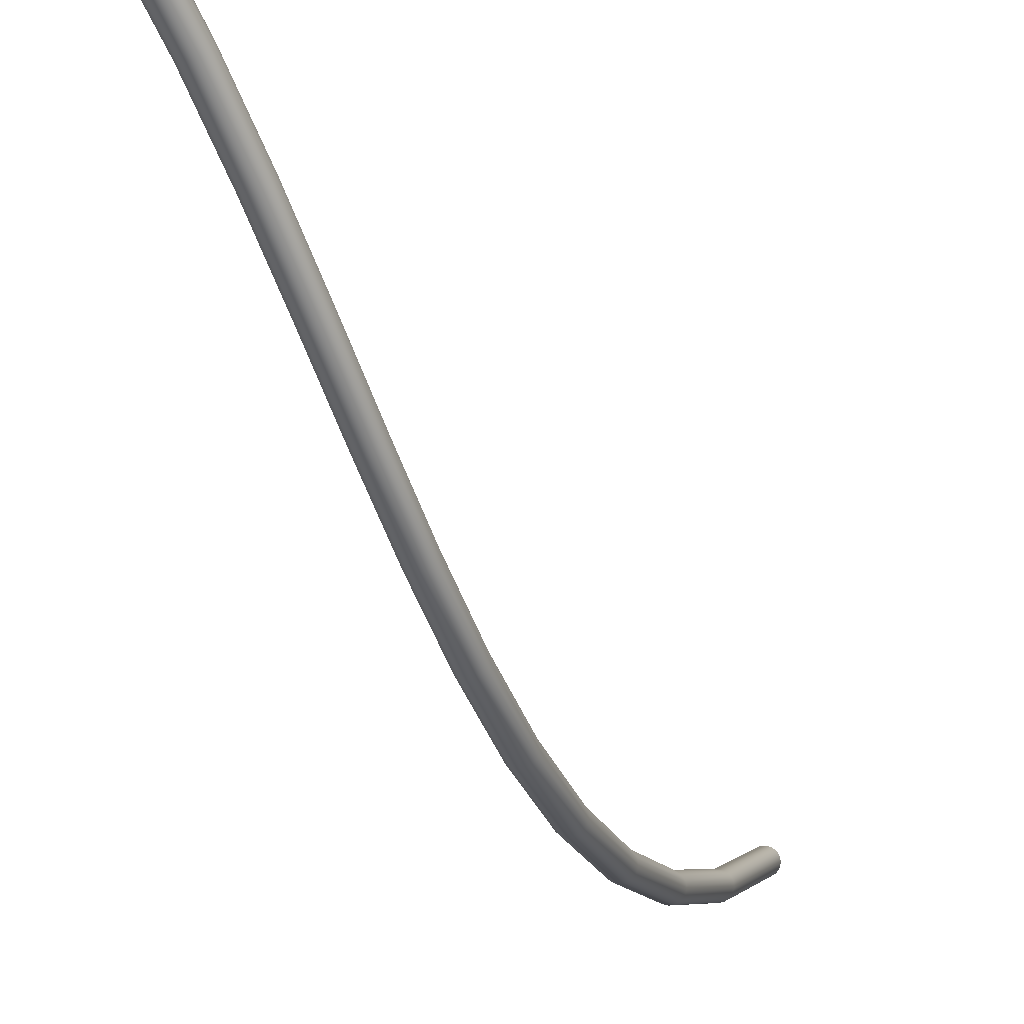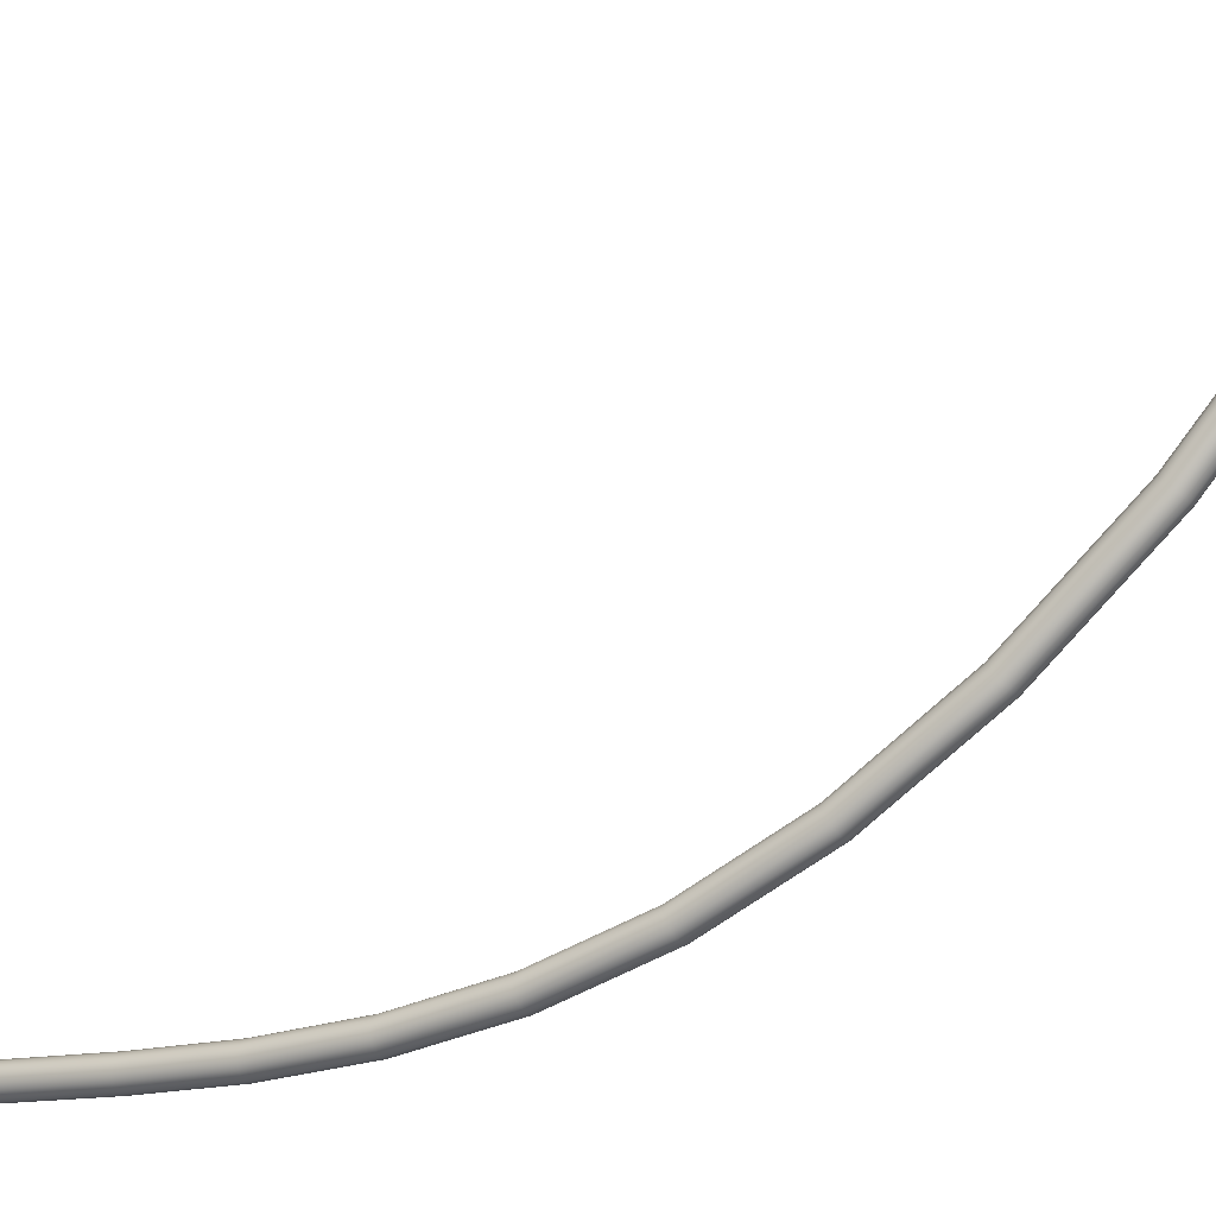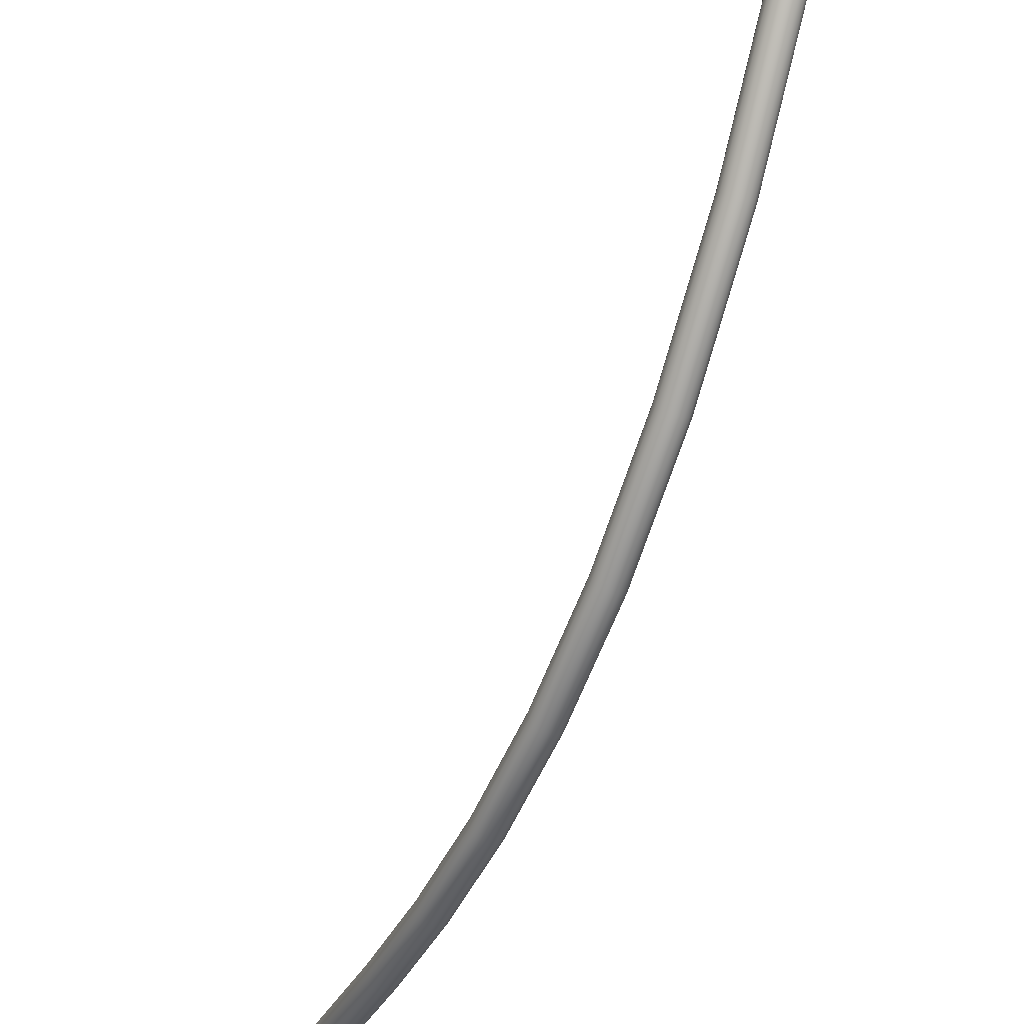
<metadata>
{"format":"obj","ext":"obj","renderer":"f3d","projection":"perspective","resolution":1024,"background":"white","views":[{"elev":-52.2,"azim":-154.8,"up":"+Z"},{"elev":-26.3,"azim":-53.1,"up":"+Z"},{"elev":-39.5,"azim":-16.7,"up":"+Z"}]}
</metadata>
<code>
o BezierCurve.008
v 2.97 3.896 -1.904
v 2.965 3.895 -1.894
v 2.956 3.895 -1.887
v 2.945 3.894 -1.883
v 2.934 3.894 -1.885
v 2.924 3.895 -1.89
v 2.917 3.895 -1.899
v 2.913 3.896 -1.91
v 2.915 3.897 -1.921
v 2.92 3.897 -1.931
v 2.929 3.898 -1.938
v 2.94 3.898 -1.941
v 2.951 3.898 -1.94
v 2.961 3.898 -1.935
v 2.968 3.897 -1.926
v 2.971 3.896 -1.915
v 2.975 3.706 -1.922
v 2.969 3.704 -1.912
v 2.96 3.703 -1.905
v 2.949 3.702 -1.902
v 2.938 3.702 -1.903
v 2.928 3.702 -1.909
v 2.921 3.703 -1.918
v 2.918 3.704 -1.929
v 2.919 3.705 -1.94
v 2.925 3.707 -1.95
v 2.933 3.708 -1.957
v 2.944 3.709 -1.96
v 2.956 3.709 -1.959
v 2.966 3.709 -1.953
v 2.973 3.708 -1.944
v 2.976 3.707 -1.933
v 2.986 3.514 -1.949
v 2.98 3.512 -1.939
v 2.971 3.511 -1.932
v 2.96 3.51 -1.929
v 2.949 3.509 -1.931
v 2.939 3.509 -1.936
v 2.932 3.51 -1.945
v 2.929 3.511 -1.956
v 2.93 3.513 -1.967
v 2.936 3.515 -1.977
v 2.944 3.516 -1.984
v 2.955 3.517 -1.987
v 2.967 3.518 -1.985
v 2.976 3.518 -1.98
v 2.984 3.517 -1.971
v 2.987 3.516 -1.96
v 3.002 3.321 -1.977
v 2.996 3.319 -1.967
v 2.988 3.317 -1.96
v 2.977 3.316 -1.957
v 2.965 3.315 -1.958
v 2.955 3.315 -1.964
v 2.948 3.315 -1.973
v 2.945 3.316 -1.983
v 2.946 3.318 -1.995
v 2.952 3.32 -2.004
v 2.961 3.321 -2.011
v 2.972 3.323 -2.014
v 2.983 3.324 -2.013
v 2.993 3.324 -2.008
v 3 3.323 -1.999
v 3.003 3.322 -1.988
v 3.022 3.124 -1.997
v 3.016 3.123 -1.987
v 3.008 3.121 -1.98
v 2.997 3.12 -1.977
v 2.985 3.119 -1.979
v 2.976 3.118 -1.984
v 2.969 3.118 -1.993
v 2.965 3.118 -2.004
v 2.967 3.119 -2.015
v 2.972 3.121 -2.025
v 2.981 3.122 -2.032
v 2.992 3.123 -2.035
v 3.003 3.124 -2.034
v 3.013 3.125 -2.028
v 3.02 3.125 -2.019
v 3.023 3.125 -2.008
v 3.045 2.923 -2.003
v 3.039 2.923 -1.993
v 3.03 2.922 -1.986
v 3.019 2.921 -1.983
v 3.008 2.919 -1.984
v 2.998 2.918 -1.99
v 2.991 2.917 -1.999
v 2.988 2.916 -2.01
v 2.99 2.916 -2.021
v 2.995 2.917 -2.031
v 3.004 2.917 -2.038
v 3.015 2.919 -2.041
v 3.026 2.92 -2.039
v 3.036 2.921 -2.034
v 3.043 2.922 -2.025
v 3.046 2.923 -2.014
v 3.069 2.716 -1.986
v 3.063 2.717 -1.976
v 3.054 2.717 -1.969
v 3.043 2.717 -1.966
v 3.032 2.715 -1.967
v 3.022 2.713 -1.973
v 3.015 2.711 -1.982
v 3.012 2.709 -1.993
v 3.014 2.708 -2.004
v 3.02 2.707 -2.014
v 3.029 2.707 -2.02
v 3.039 2.707 -2.023
v 3.051 2.709 -2.022
v 3.06 2.711 -2.017
v 3.067 2.713 -2.008
v 3.07 2.715 -1.997
v 3.092 2.503 -1.939
v 3.087 2.506 -1.929
v 3.077 2.507 -1.922
v 3.066 2.506 -1.919
v 3.055 2.505 -1.921
v 3.046 2.502 -1.926
v 3.039 2.499 -1.935
v 3.036 2.495 -1.945
v 3.038 2.492 -1.956
v 3.044 2.49 -1.965
v 3.053 2.489 -1.972
v 3.064 2.489 -1.975
v 3.075 2.491 -1.974
v 3.085 2.493 -1.968
v 3.091 2.497 -1.96
v 3.094 2.5 -1.949
v 3.115 2.282 -1.853
v 3.109 2.286 -1.844
v 3.1 2.288 -1.838
v 3.089 2.288 -1.835
v 3.078 2.287 -1.837
v 3.068 2.283 -1.842
v 3.061 2.279 -1.85
v 3.059 2.274 -1.86
v 3.061 2.269 -1.87
v 3.067 2.266 -1.879
v 3.076 2.264 -1.885
v 3.087 2.263 -1.888
v 3.098 2.265 -1.887
v 3.108 2.268 -1.881
v 3.114 2.273 -1.873
v 3.117 2.278 -1.863
v 3.135 2.052 -1.722
v 3.129 2.057 -1.714
v 3.119 2.061 -1.708
v 3.108 2.061 -1.706
v 3.097 2.06 -1.707
v 3.088 2.056 -1.712
v 3.081 2.05 -1.719
v 3.079 2.044 -1.728
v 3.081 2.038 -1.738
v 3.087 2.033 -1.746
v 3.096 2.03 -1.752
v 3.107 2.029 -1.754
v 3.118 2.031 -1.753
v 3.128 2.035 -1.748
v 3.134 2.04 -1.741
v 3.137 2.046 -1.731
v 3.151 1.813 -1.537
v 3.144 1.819 -1.53
v 3.135 1.823 -1.525
v 3.124 1.824 -1.523
v 3.113 1.822 -1.524
v 3.103 1.818 -1.528
v 3.097 1.811 -1.535
v 3.095 1.804 -1.543
v 3.097 1.797 -1.552
v 3.103 1.791 -1.559
v 3.112 1.787 -1.564
v 3.123 1.785 -1.566
v 3.134 1.787 -1.565
v 3.144 1.792 -1.561
v 3.15 1.798 -1.554
v 3.153 1.805 -1.546
v 3.161 1.562 -1.29
v 3.155 1.569 -1.284
v 3.146 1.573 -1.279
v 3.134 1.575 -1.278
v 3.123 1.573 -1.279
v 3.114 1.568 -1.283
v 3.107 1.561 -1.289
v 3.105 1.553 -1.297
v 3.107 1.545 -1.304
v 3.113 1.538 -1.311
v 3.123 1.533 -1.315
v 3.134 1.532 -1.317
v 3.145 1.533 -1.316
v 3.155 1.538 -1.312
v 3.161 1.545 -1.306
v 3.163 1.553 -1.298
v 3.165 1.299 -0.9746
v 3.159 1.306 -0.9688
v 3.149 1.311 -0.9649
v 3.138 1.313 -0.9635
v 3.127 1.311 -0.9648
v 3.118 1.306 -0.9686
v 3.111 1.299 -0.9743
v 3.109 1.29 -0.9811
v 3.111 1.281 -0.9878
v 3.117 1.274 -0.9936
v 3.127 1.268 -0.9975
v 3.138 1.267 -0.9989
v 3.149 1.268 -0.9976
v 3.158 1.273 -0.9938
v 3.165 1.281 -0.9881
v 3.167 1.29 -0.9813
f 1 17 32 16
f 2 18 17 1
f 3 19 18 2
f 4 20 19 3
f 5 21 20 4
f 6 22 21 5
f 7 23 22 6
f 8 24 23 7
f 9 25 24 8
f 10 26 25 9
f 11 27 26 10
f 12 28 27 11
f 13 29 28 12
f 14 30 29 13
f 15 31 30 14
f 16 32 31 15
f 17 33 48 32
f 18 34 33 17
f 19 35 34 18
f 20 36 35 19
f 21 37 36 20
f 22 38 37 21
f 23 39 38 22
f 24 40 39 23
f 25 41 40 24
f 26 42 41 25
f 27 43 42 26
f 28 44 43 27
f 29 45 44 28
f 30 46 45 29
f 31 47 46 30
f 32 48 47 31
f 33 49 64 48
f 34 50 49 33
f 35 51 50 34
f 36 52 51 35
f 37 53 52 36
f 38 54 53 37
f 39 55 54 38
f 40 56 55 39
f 41 57 56 40
f 42 58 57 41
f 43 59 58 42
f 44 60 59 43
f 45 61 60 44
f 46 62 61 45
f 47 63 62 46
f 48 64 63 47
f 49 65 80 64
f 50 66 65 49
f 51 67 66 50
f 52 68 67 51
f 53 69 68 52
f 54 70 69 53
f 55 71 70 54
f 56 72 71 55
f 57 73 72 56
f 58 74 73 57
f 59 75 74 58
f 60 76 75 59
f 61 77 76 60
f 62 78 77 61
f 63 79 78 62
f 64 80 79 63
f 65 81 96 80
f 66 82 81 65
f 67 83 82 66
f 68 84 83 67
f 69 85 84 68
f 70 86 85 69
f 71 87 86 70
f 72 88 87 71
f 73 89 88 72
f 74 90 89 73
f 75 91 90 74
f 76 92 91 75
f 77 93 92 76
f 78 94 93 77
f 79 95 94 78
f 80 96 95 79
f 81 97 112 96
f 82 98 97 81
f 83 99 98 82
f 84 100 99 83
f 85 101 100 84
f 86 102 101 85
f 87 103 102 86
f 88 104 103 87
f 89 105 104 88
f 90 106 105 89
f 91 107 106 90
f 92 108 107 91
f 93 109 108 92
f 94 110 109 93
f 95 111 110 94
f 96 112 111 95
f 97 113 128 112
f 98 114 113 97
f 99 115 114 98
f 100 116 115 99
f 101 117 116 100
f 102 118 117 101
f 103 119 118 102
f 104 120 119 103
f 105 121 120 104
f 106 122 121 105
f 107 123 122 106
f 108 124 123 107
f 109 125 124 108
f 110 126 125 109
f 111 127 126 110
f 112 128 127 111
f 113 129 144 128
f 114 130 129 113
f 115 131 130 114
f 116 132 131 115
f 117 133 132 116
f 118 134 133 117
f 119 135 134 118
f 120 136 135 119
f 121 137 136 120
f 122 138 137 121
f 123 139 138 122
f 124 140 139 123
f 125 141 140 124
f 126 142 141 125
f 127 143 142 126
f 128 144 143 127
f 129 145 160 144
f 130 146 145 129
f 131 147 146 130
f 132 148 147 131
f 133 149 148 132
f 134 150 149 133
f 135 151 150 134
f 136 152 151 135
f 137 153 152 136
f 138 154 153 137
f 139 155 154 138
f 140 156 155 139
f 141 157 156 140
f 142 158 157 141
f 143 159 158 142
f 144 160 159 143
f 145 161 176 160
f 146 162 161 145
f 147 163 162 146
f 148 164 163 147
f 149 165 164 148
f 150 166 165 149
f 151 167 166 150
f 152 168 167 151
f 153 169 168 152
f 154 170 169 153
f 155 171 170 154
f 156 172 171 155
f 157 173 172 156
f 158 174 173 157
f 159 175 174 158
f 160 176 175 159
f 161 177 192 176
f 162 178 177 161
f 163 179 178 162
f 164 180 179 163
f 165 181 180 164
f 166 182 181 165
f 167 183 182 166
f 168 184 183 167
f 169 185 184 168
f 170 186 185 169
f 171 187 186 170
f 172 188 187 171
f 173 189 188 172
f 174 190 189 173
f 175 191 190 174
f 176 192 191 175
f 177 193 208 192
f 178 194 193 177
f 179 195 194 178
f 180 196 195 179
f 181 197 196 180
f 182 198 197 181
f 183 199 198 182
f 184 200 199 183
f 185 201 200 184
f 186 202 201 185
f 187 203 202 186
f 188 204 203 187
f 189 205 204 188
f 190 206 205 189
f 191 207 206 190
f 192 208 207 191
o BezierCurve.008
v 2.97 3.896 -1.904
v 2.965 3.895 -1.894
v 2.956 3.895 -1.887
v 2.945 3.894 -1.883
v 2.934 3.894 -1.885
v 2.924 3.895 -1.89
v 2.917 3.895 -1.899
v 2.913 3.896 -1.91
v 2.915 3.897 -1.921
v 2.92 3.897 -1.931
v 2.929 3.898 -1.938
v 2.94 3.898 -1.941
v 2.951 3.898 -1.94
v 2.961 3.898 -1.935
v 2.968 3.897 -1.926
v 2.971 3.896 -1.915
v 2.975 3.706 -1.922
v 2.969 3.704 -1.912
v 2.96 3.703 -1.905
v 2.949 3.702 -1.902
v 2.938 3.702 -1.903
v 2.928 3.702 -1.909
v 2.921 3.703 -1.918
v 2.918 3.704 -1.929
v 2.919 3.705 -1.94
v 2.925 3.707 -1.95
v 2.933 3.708 -1.957
v 2.944 3.709 -1.96
v 2.956 3.709 -1.959
v 2.966 3.709 -1.953
v 2.973 3.708 -1.944
v 2.976 3.707 -1.933
v 2.986 3.514 -1.949
v 2.98 3.512 -1.939
v 2.971 3.511 -1.932
v 2.96 3.51 -1.929
v 2.949 3.509 -1.931
v 2.939 3.509 -1.936
v 2.932 3.51 -1.945
v 2.929 3.511 -1.956
v 2.93 3.513 -1.967
v 2.936 3.515 -1.977
v 2.944 3.516 -1.984
v 2.955 3.517 -1.987
v 2.967 3.518 -1.985
v 2.976 3.518 -1.98
v 2.984 3.517 -1.971
v 2.987 3.516 -1.96
v 3.002 3.321 -1.977
v 2.996 3.319 -1.967
v 2.988 3.317 -1.96
v 2.977 3.316 -1.957
v 2.965 3.315 -1.958
v 2.955 3.315 -1.964
v 2.948 3.315 -1.973
v 2.945 3.316 -1.983
v 2.946 3.318 -1.995
v 2.952 3.32 -2.004
v 2.961 3.321 -2.011
v 2.972 3.323 -2.014
v 2.983 3.324 -2.013
v 2.993 3.324 -2.008
v 3 3.323 -1.999
v 3.003 3.322 -1.988
v 3.022 3.124 -1.997
v 3.016 3.123 -1.987
v 3.008 3.121 -1.98
v 2.997 3.12 -1.977
v 2.985 3.119 -1.979
v 2.976 3.118 -1.984
v 2.969 3.118 -1.993
v 2.965 3.118 -2.004
v 2.967 3.119 -2.015
v 2.972 3.121 -2.025
v 2.981 3.122 -2.032
v 2.992 3.123 -2.035
v 3.003 3.124 -2.034
v 3.013 3.125 -2.028
v 3.02 3.125 -2.019
v 3.023 3.125 -2.008
v 3.045 2.923 -2.003
v 3.039 2.923 -1.993
v 3.03 2.922 -1.986
v 3.019 2.921 -1.983
v 3.008 2.919 -1.984
v 2.998 2.918 -1.99
v 2.991 2.917 -1.999
v 2.988 2.916 -2.01
v 2.99 2.916 -2.021
v 2.995 2.917 -2.031
v 3.004 2.917 -2.038
v 3.015 2.919 -2.041
v 3.026 2.92 -2.039
v 3.036 2.921 -2.034
v 3.043 2.922 -2.025
v 3.046 2.923 -2.014
v 3.069 2.716 -1.986
v 3.063 2.717 -1.976
v 3.054 2.717 -1.969
v 3.043 2.717 -1.966
v 3.032 2.715 -1.967
v 3.022 2.713 -1.973
v 3.015 2.711 -1.982
v 3.012 2.709 -1.993
v 3.014 2.708 -2.004
v 3.02 2.707 -2.014
v 3.029 2.707 -2.02
v 3.039 2.707 -2.023
v 3.051 2.709 -2.022
v 3.06 2.711 -2.017
v 3.067 2.713 -2.008
v 3.07 2.715 -1.997
v 3.092 2.503 -1.939
v 3.087 2.506 -1.929
v 3.077 2.507 -1.922
v 3.066 2.506 -1.919
v 3.055 2.505 -1.921
v 3.046 2.502 -1.926
v 3.039 2.499 -1.935
v 3.036 2.495 -1.945
v 3.038 2.492 -1.956
v 3.044 2.49 -1.965
v 3.053 2.489 -1.972
v 3.064 2.489 -1.975
v 3.075 2.491 -1.974
v 3.085 2.493 -1.968
v 3.091 2.497 -1.96
v 3.094 2.5 -1.949
v 3.115 2.282 -1.853
v 3.109 2.286 -1.844
v 3.1 2.288 -1.838
v 3.089 2.288 -1.835
v 3.078 2.287 -1.837
v 3.068 2.283 -1.842
v 3.061 2.279 -1.85
v 3.059 2.274 -1.86
v 3.061 2.269 -1.87
v 3.067 2.266 -1.879
v 3.076 2.264 -1.885
v 3.087 2.263 -1.888
v 3.098 2.265 -1.887
v 3.108 2.268 -1.881
v 3.114 2.273 -1.873
v 3.117 2.278 -1.863
v 3.135 2.052 -1.722
v 3.129 2.057 -1.714
v 3.119 2.061 -1.708
v 3.108 2.061 -1.706
v 3.097 2.06 -1.707
v 3.088 2.056 -1.712
v 3.081 2.05 -1.719
v 3.079 2.044 -1.728
v 3.081 2.038 -1.738
v 3.087 2.033 -1.746
v 3.096 2.03 -1.752
v 3.107 2.029 -1.754
v 3.118 2.031 -1.753
v 3.128 2.035 -1.748
v 3.134 2.04 -1.741
v 3.137 2.046 -1.731
v 3.151 1.813 -1.537
v 3.144 1.819 -1.53
v 3.135 1.823 -1.525
v 3.124 1.824 -1.523
v 3.113 1.822 -1.524
v 3.103 1.818 -1.528
v 3.097 1.811 -1.535
v 3.095 1.804 -1.543
v 3.097 1.797 -1.552
v 3.103 1.791 -1.559
v 3.112 1.787 -1.564
v 3.123 1.785 -1.566
v 3.134 1.787 -1.565
v 3.144 1.792 -1.561
v 3.15 1.798 -1.554
v 3.153 1.805 -1.546
v 3.161 1.562 -1.29
v 3.155 1.569 -1.284
v 3.146 1.573 -1.279
v 3.134 1.575 -1.278
v 3.123 1.573 -1.279
v 3.114 1.568 -1.283
v 3.107 1.561 -1.289
v 3.105 1.553 -1.297
v 3.107 1.545 -1.304
v 3.113 1.538 -1.311
v 3.123 1.533 -1.315
v 3.134 1.532 -1.317
v 3.145 1.533 -1.316
v 3.155 1.538 -1.312
v 3.161 1.545 -1.306
v 3.163 1.553 -1.298
v 3.165 1.299 -0.9746
v 3.159 1.306 -0.9688
v 3.149 1.311 -0.9649
v 3.138 1.313 -0.9635
v 3.127 1.311 -0.9648
v 3.118 1.306 -0.9686
v 3.111 1.299 -0.9743
v 3.109 1.29 -0.9811
v 3.111 1.281 -0.9878
v 3.117 1.274 -0.9936
v 3.127 1.268 -0.9975
v 3.138 1.267 -0.9989
v 3.149 1.268 -0.9976
v 3.158 1.273 -0.9938
v 3.165 1.281 -0.9881
v 3.167 1.29 -0.9813
f 209 225 240 224
f 210 226 225 209
f 211 227 226 210
f 212 228 227 211
f 213 229 228 212
f 214 230 229 213
f 215 231 230 214
f 216 232 231 215
f 217 233 232 216
f 218 234 233 217
f 219 235 234 218
f 220 236 235 219
f 221 237 236 220
f 222 238 237 221
f 223 239 238 222
f 224 240 239 223
f 225 241 256 240
f 226 242 241 225
f 227 243 242 226
f 228 244 243 227
f 229 245 244 228
f 230 246 245 229
f 231 247 246 230
f 232 248 247 231
f 233 249 248 232
f 234 250 249 233
f 235 251 250 234
f 236 252 251 235
f 237 253 252 236
f 238 254 253 237
f 239 255 254 238
f 240 256 255 239
f 241 257 272 256
f 242 258 257 241
f 243 259 258 242
f 244 260 259 243
f 245 261 260 244
f 246 262 261 245
f 247 263 262 246
f 248 264 263 247
f 249 265 264 248
f 250 266 265 249
f 251 267 266 250
f 252 268 267 251
f 253 269 268 252
f 254 270 269 253
f 255 271 270 254
f 256 272 271 255
f 257 273 288 272
f 258 274 273 257
f 259 275 274 258
f 260 276 275 259
f 261 277 276 260
f 262 278 277 261
f 263 279 278 262
f 264 280 279 263
f 265 281 280 264
f 266 282 281 265
f 267 283 282 266
f 268 284 283 267
f 269 285 284 268
f 270 286 285 269
f 271 287 286 270
f 272 288 287 271
f 273 289 304 288
f 274 290 289 273
f 275 291 290 274
f 276 292 291 275
f 277 293 292 276
f 278 294 293 277
f 279 295 294 278
f 280 296 295 279
f 281 297 296 280
f 282 298 297 281
f 283 299 298 282
f 284 300 299 283
f 285 301 300 284
f 286 302 301 285
f 287 303 302 286
f 288 304 303 287
f 289 305 320 304
f 290 306 305 289
f 291 307 306 290
f 292 308 307 291
f 293 309 308 292
f 294 310 309 293
f 295 311 310 294
f 296 312 311 295
f 297 313 312 296
f 298 314 313 297
f 299 315 314 298
f 300 316 315 299
f 301 317 316 300
f 302 318 317 301
f 303 319 318 302
f 304 320 319 303
f 305 321 336 320
f 306 322 321 305
f 307 323 322 306
f 308 324 323 307
f 309 325 324 308
f 310 326 325 309
f 311 327 326 310
f 312 328 327 311
f 313 329 328 312
f 314 330 329 313
f 315 331 330 314
f 316 332 331 315
f 317 333 332 316
f 318 334 333 317
f 319 335 334 318
f 320 336 335 319
f 321 337 352 336
f 322 338 337 321
f 323 339 338 322
f 324 340 339 323
f 325 341 340 324
f 326 342 341 325
f 327 343 342 326
f 328 344 343 327
f 329 345 344 328
f 330 346 345 329
f 331 347 346 330
f 332 348 347 331
f 333 349 348 332
f 334 350 349 333
f 335 351 350 334
f 336 352 351 335
f 337 353 368 352
f 338 354 353 337
f 339 355 354 338
f 340 356 355 339
f 341 357 356 340
f 342 358 357 341
f 343 359 358 342
f 344 360 359 343
f 345 361 360 344
f 346 362 361 345
f 347 363 362 346
f 348 364 363 347
f 349 365 364 348
f 350 366 365 349
f 351 367 366 350
f 352 368 367 351
f 353 369 384 368
f 354 370 369 353
f 355 371 370 354
f 356 372 371 355
f 357 373 372 356
f 358 374 373 357
f 359 375 374 358
f 360 376 375 359
f 361 377 376 360
f 362 378 377 361
f 363 379 378 362
f 364 380 379 363
f 365 381 380 364
f 366 382 381 365
f 367 383 382 366
f 368 384 383 367
f 369 385 400 384
f 370 386 385 369
f 371 387 386 370
f 372 388 387 371
f 373 389 388 372
f 374 390 389 373
f 375 391 390 374
f 376 392 391 375
f 377 393 392 376
f 378 394 393 377
f 379 395 394 378
f 380 396 395 379
f 381 397 396 380
f 382 398 397 381
f 383 399 398 382
f 384 400 399 383
f 385 401 416 400
f 386 402 401 385
f 387 403 402 386
f 388 404 403 387
f 389 405 404 388
f 390 406 405 389
f 391 407 406 390
f 392 408 407 391
f 393 409 408 392
f 394 410 409 393
f 395 411 410 394
f 396 412 411 395
f 397 413 412 396
f 398 414 413 397
f 399 415 414 398
f 400 416 415 399

</code>
